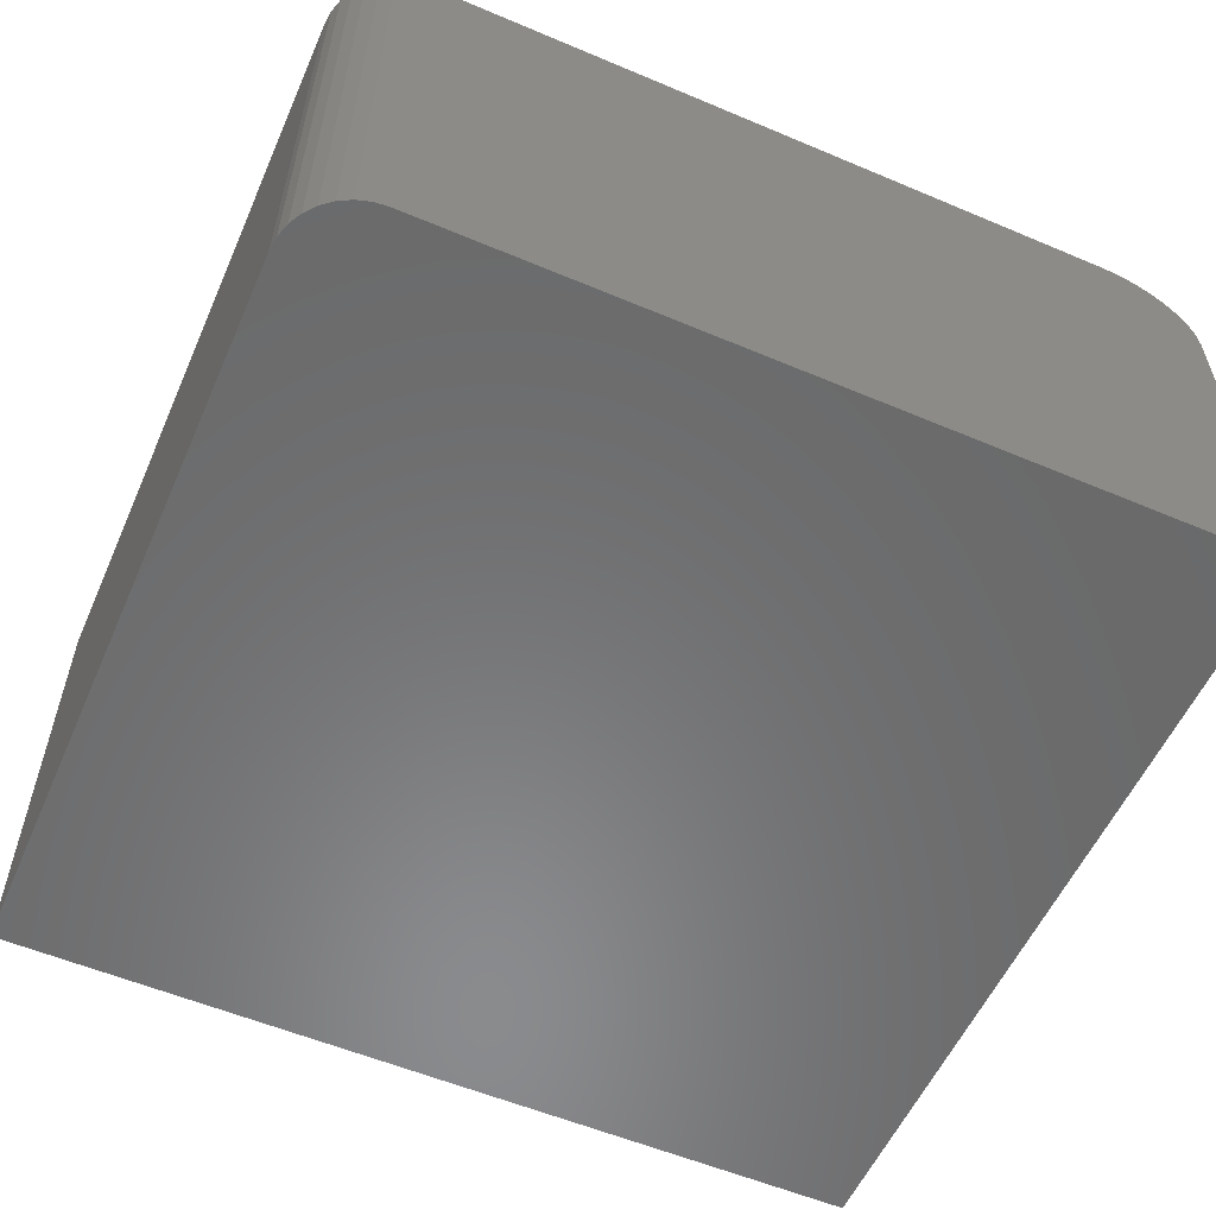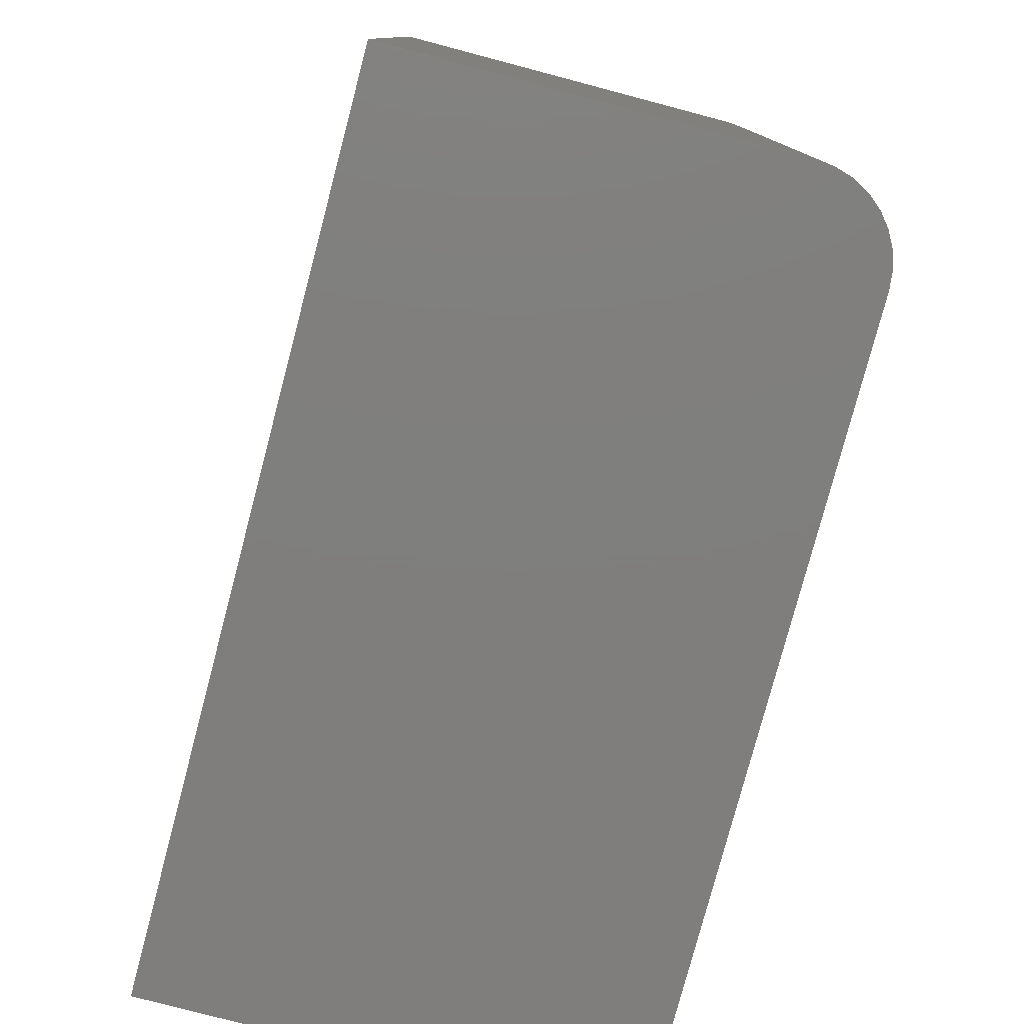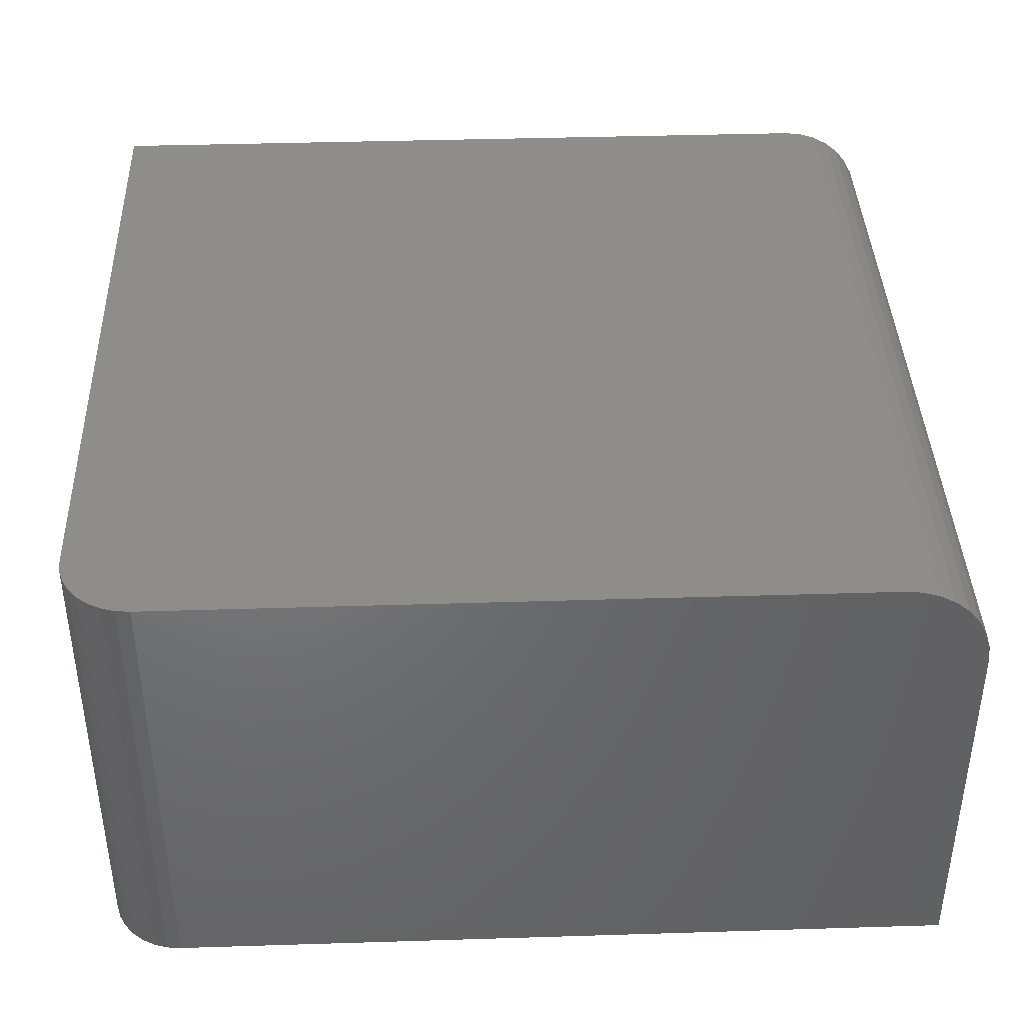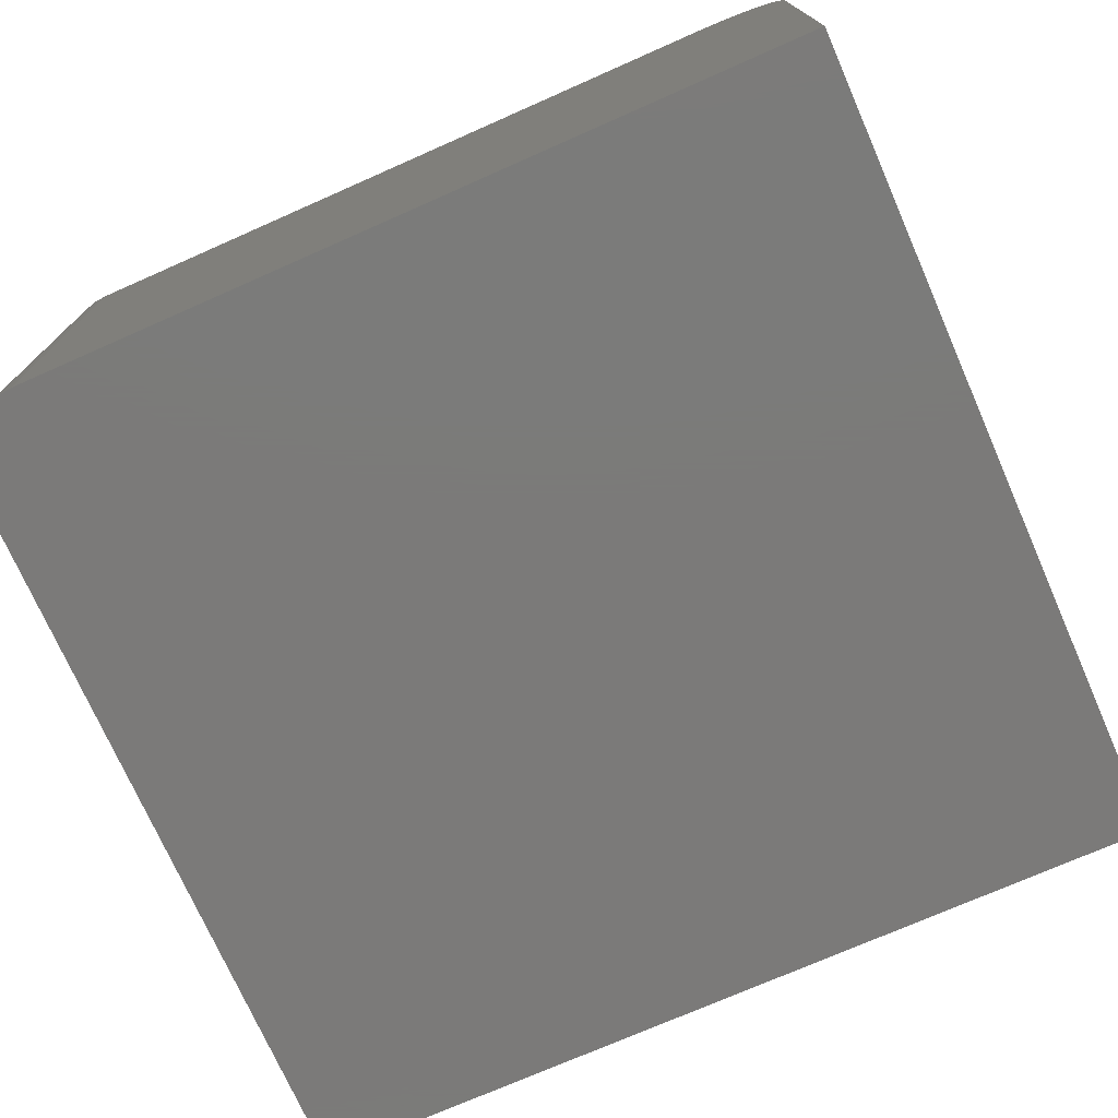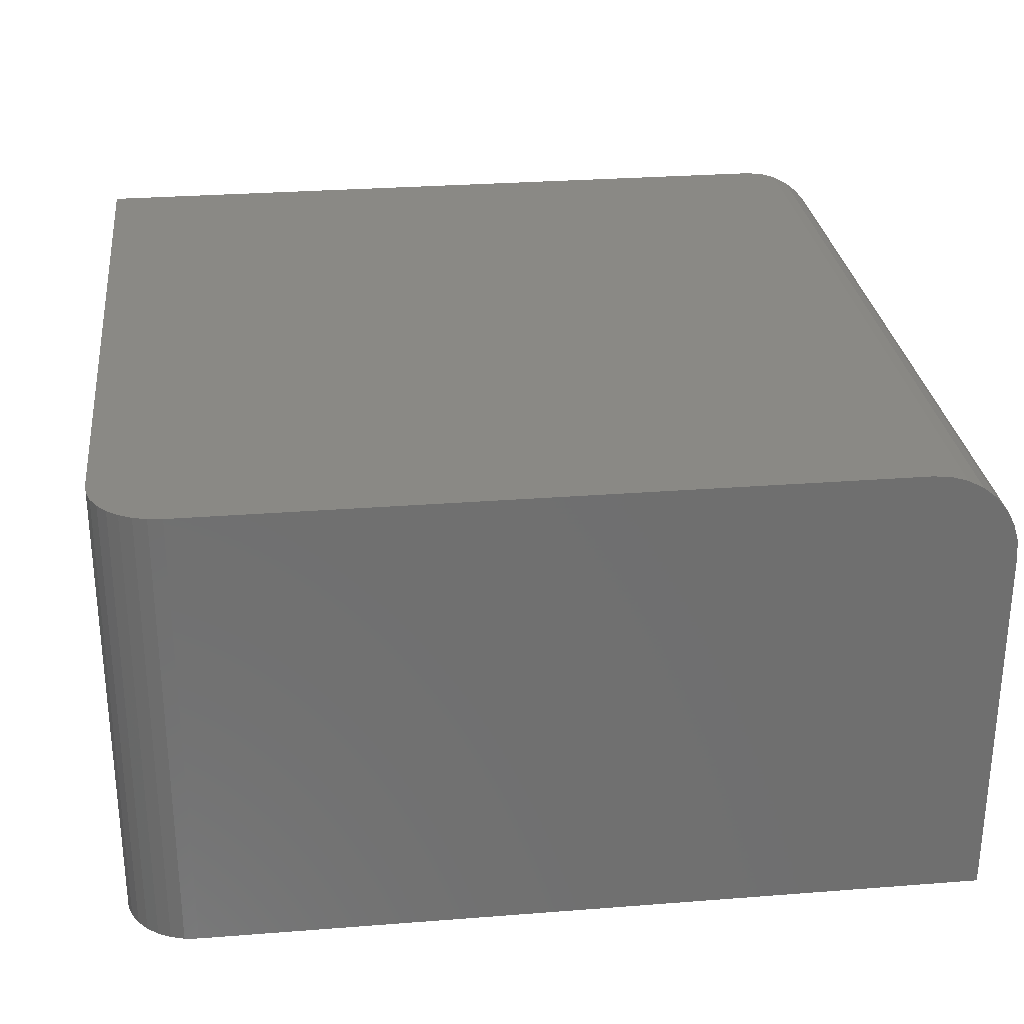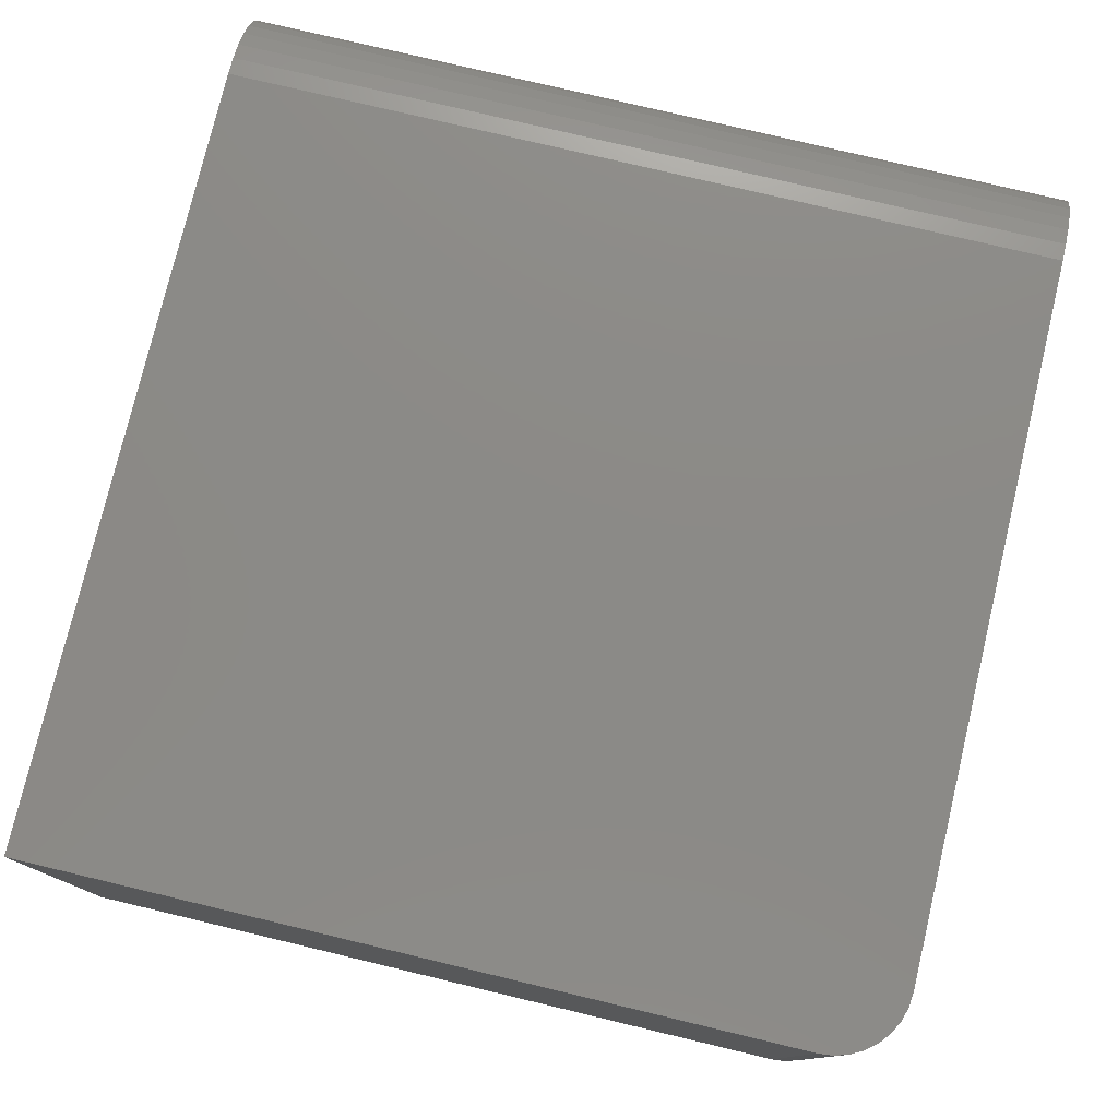
<metadata>
{"format":"stl","ext":"stl","renderer":"f3d","projection":"perspective","resolution":1024,"background":"white","views":[{"elev":-56.5,"azim":-23.8,"up":"+Y"},{"elev":-78.7,"azim":75.2,"up":"+Z"},{"elev":39.9,"azim":-2.2,"up":"+Y"},{"elev":-73.8,"azim":23.8,"up":"+Y"},{"elev":28.5,"azim":-6.7,"up":"+Y"},{"elev":77.7,"azim":-76.6,"up":"+Y"}]}
</metadata>
<code>
# stl→obj: 40 verts, 76 faces
v 0.0625 0.4105 0.7109
v 0.0625 0 0.7109
v 0.75 0 0.7109
v 0.75 0.3324 0.7109
v 0.7485 0.3476 0.7109
v 0.7441 0.3623 0.7109
v 0.7368 0.3758 0.7109
v 0.7271 0.3876 0.7109
v 0.7153 0.3974 0.7109
v 0.7018 0.4046 0.7109
v 0.6871 0.409 0.7109
v 0.6719 0.4105 0.7109
v 0 0.4105 0
v 0 0.4105 0.6484
v 0.001201 0.4105 0.6606
v 0.004758 0.4105 0.6724
v 0.01053 0.4105 0.6832
v 0.01831 0.4105 0.6926
v 0.02778 0.4105 0.7004
v 0.03858 0.4105 0.7062
v 0.05031 0.4105 0.7097
v 0.6719 0.4105 0
v 0.6871 0.409 0
v 0.7018 0.4046 0
v 0.7153 0.3974 0
v 0.7271 0.3876 0
v 0.7368 0.3758 0
v 0.7441 0.3623 0
v 0.7485 0.3476 0
v 0.75 0.3324 0
v 0.75 0 0
v 0 0 0
v 0 0 0.6484
v 0.05031 0 0.7097
v 0.03858 0 0.7062
v 0.02778 0 0.7004
v 0.01831 0 0.6926
v 0.01053 0 0.6832
v 0.004758 0 0.6724
v 0.001201 0 0.6606
f 1 2 3
f 1 3 4
f 1 4 5
f 1 5 6
f 1 6 7
f 1 7 8
f 1 8 9
f 1 9 10
f 1 10 11
f 1 11 12
f 13 14 15
f 13 15 16
f 13 16 17
f 13 17 18
f 13 18 19
f 13 19 20
f 13 20 21
f 13 21 1
f 13 1 12
f 13 12 22
f 13 22 23
f 13 23 24
f 13 24 25
f 13 25 26
f 13 26 27
f 13 27 28
f 13 28 29
f 13 29 30
f 13 30 31
f 13 31 32
f 31 30 3
f 3 30 4
f 22 12 23
f 23 12 11
f 23 11 24
f 24 11 10
f 24 10 25
f 25 10 9
f 25 9 26
f 26 9 8
f 26 8 27
f 27 8 7
f 27 7 28
f 28 7 6
f 28 6 29
f 29 6 5
f 29 5 30
f 30 5 4
f 13 32 14
f 14 32 33
f 2 34 35
f 2 35 36
f 2 36 37
f 2 37 38
f 2 38 39
f 2 39 40
f 2 40 33
f 2 33 32
f 2 32 31
f 2 31 3
f 14 33 15
f 15 33 40
f 15 40 16
f 16 40 39
f 16 39 17
f 17 39 38
f 17 38 18
f 18 38 37
f 18 37 19
f 19 37 36
f 19 36 20
f 20 36 35
f 20 35 21
f 21 35 34
f 21 34 1
f 1 34 2

</code>
